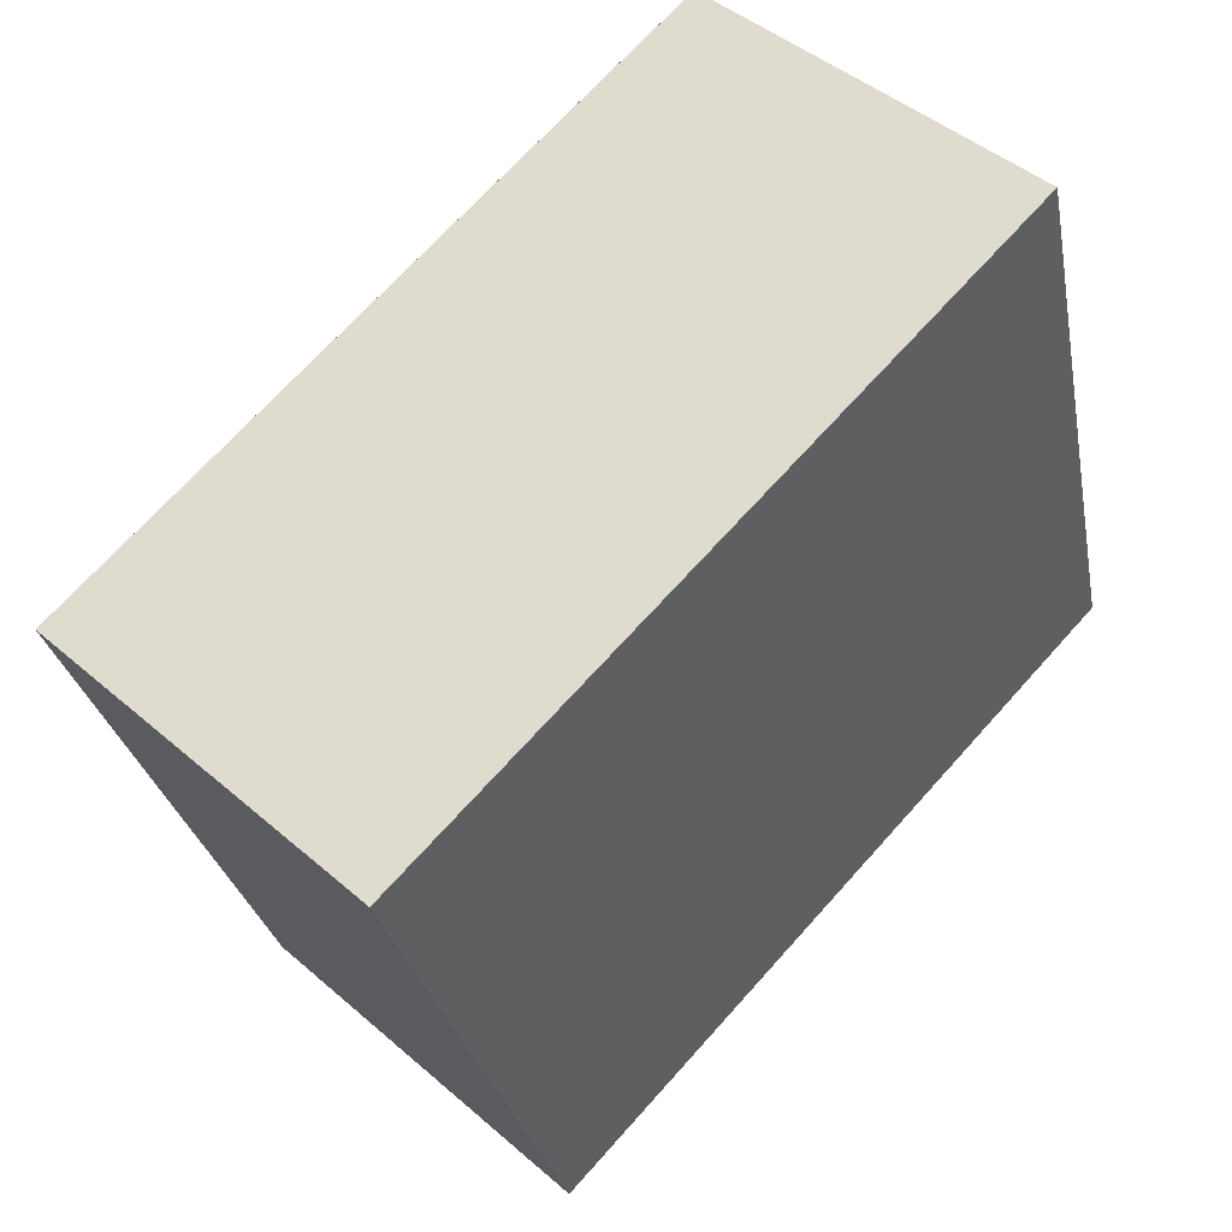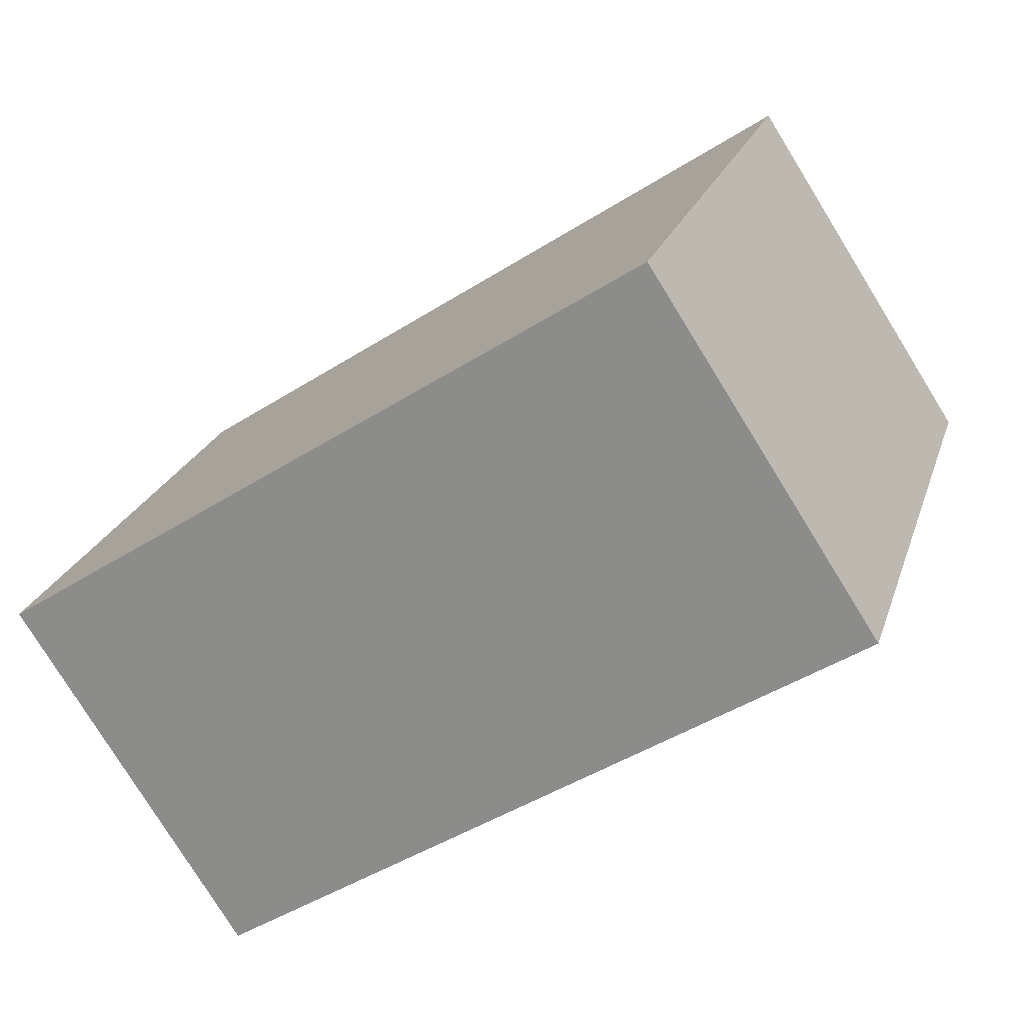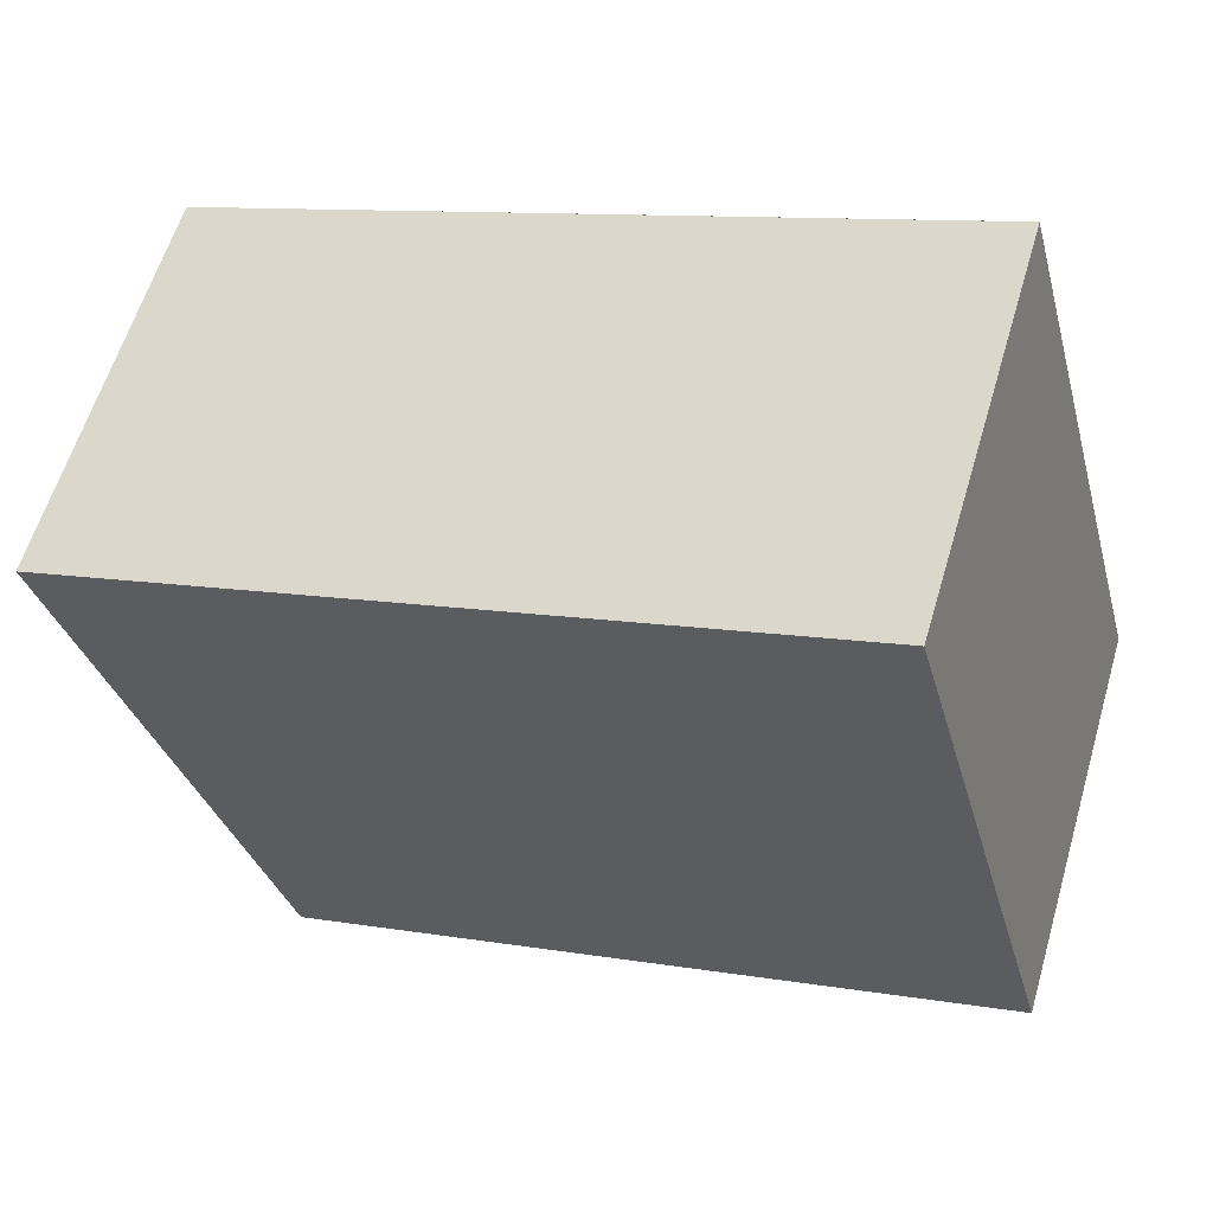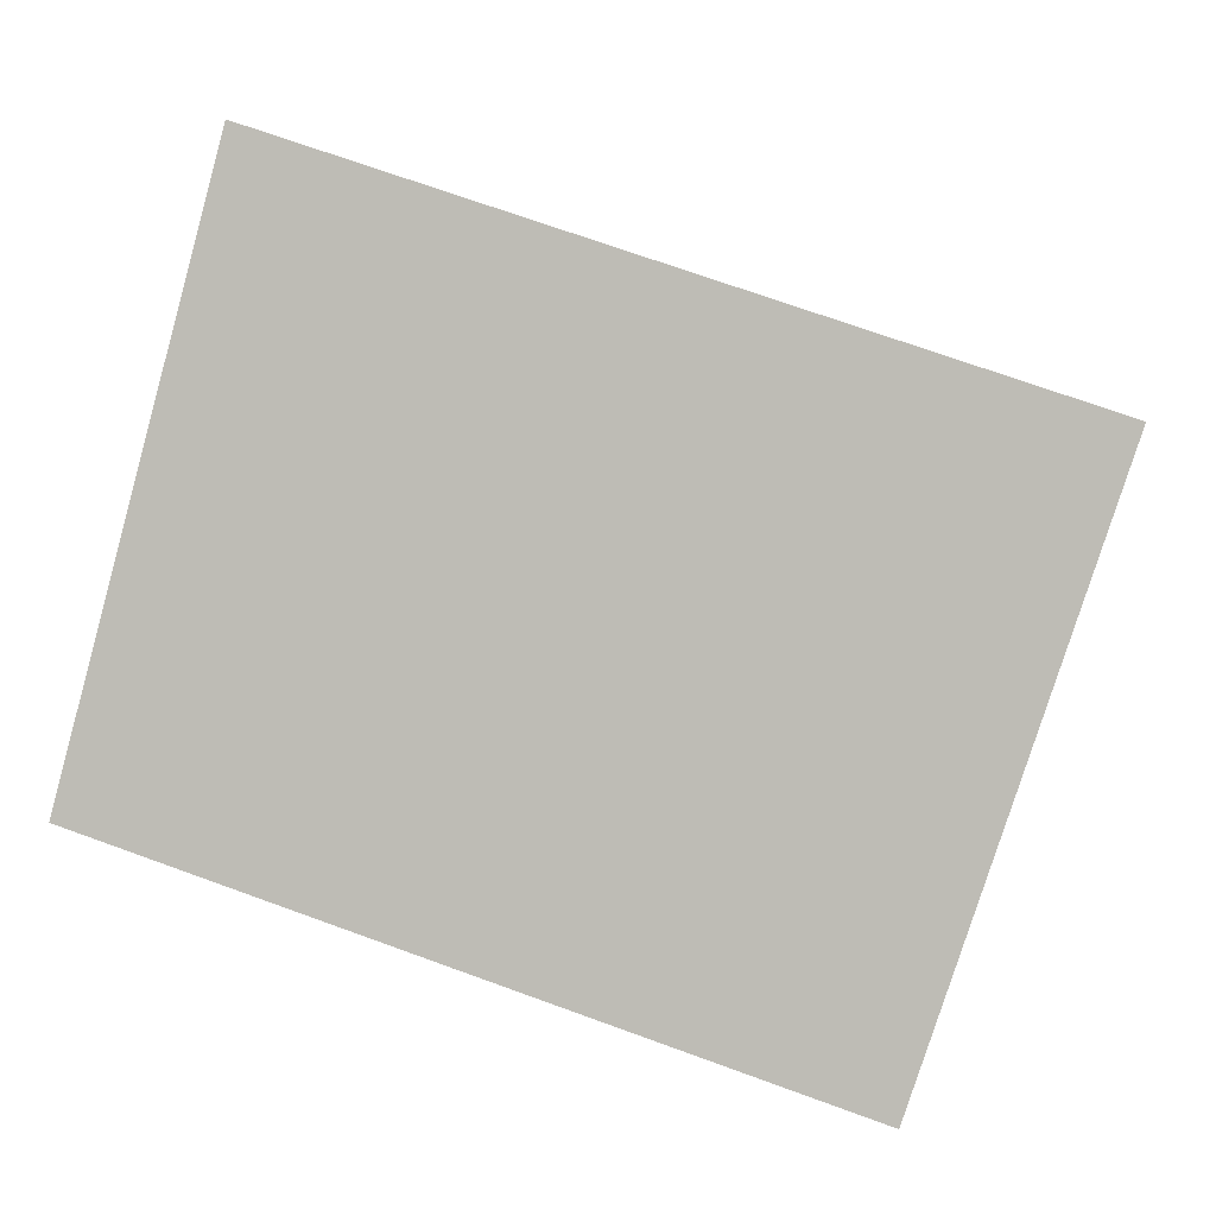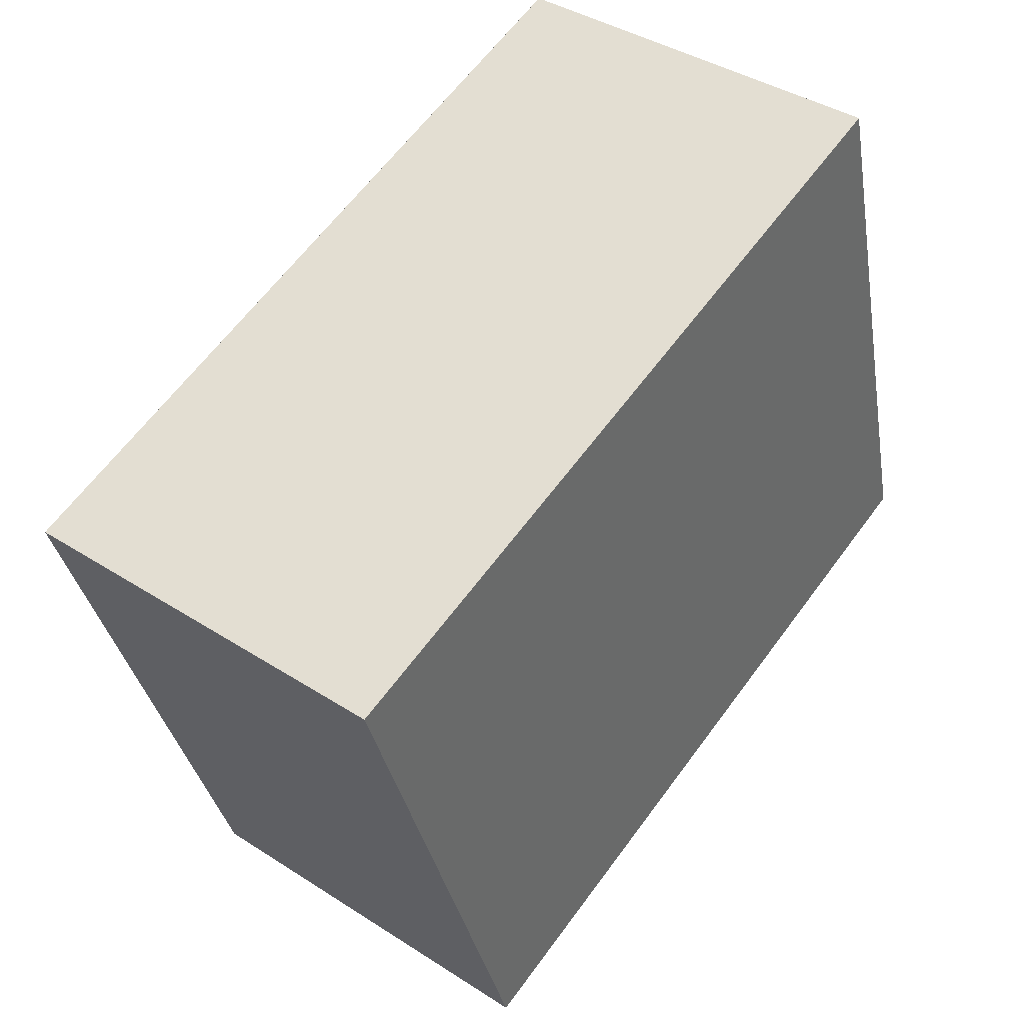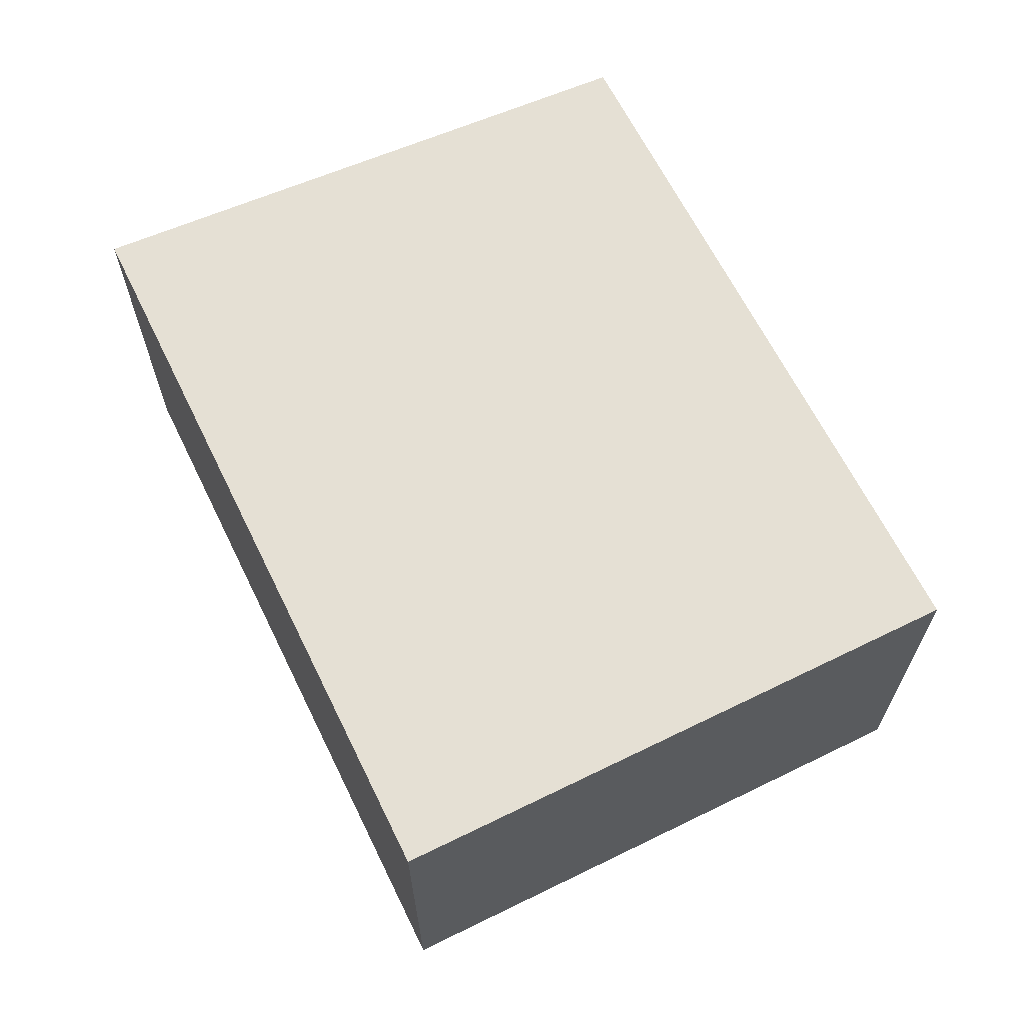
<metadata>
{"format":"obj","ext":"obj","renderer":"f3d","projection":"perspective","resolution":1024,"background":"white","views":[{"elev":45.3,"azim":134.9,"up":"+Z"},{"elev":-78.2,"azim":31.7,"up":"+Z"},{"elev":59.7,"azim":-163.6,"up":"+Z"},{"elev":4.0,"azim":5.6,"up":"+Z"},{"elev":39.8,"azim":128.6,"up":"+Z"},{"elev":65.9,"azim":82.2,"up":"+Y"}]}
</metadata>
<code>
v  1.065 2.559 3.728
v  0.733 2.559 2.73
v  1.006 2.559 3.747
v  0.381 2.559 1.416
v  5.808 2.559 2.16
v  0 2.559 1.567e-16
v  4.572 2.559 -1.564
v  0 0 0
v  0.381 -8.67e-17 1.416
v  0.733 -1.672e-16 2.73
v  1.006 -2.294e-16 3.747
v  5.808 -1.323e-16 2.16
v  1.065 -2.283e-16 3.728
v  4.572 9.577e-17 -1.564
g defaultobject
f 1 2 3
f 2 1 4
f 4 1 5
f 4 5 6
f 6 5 7
f 8 4 6
f 4 8 2
f 2 8 9
f 2 9 3
f 3 9 10
f 3 10 11
f 11 1 3
f 1 11 5
f 5 11 12
f 12 11 13
f 12 7 5
f 7 12 14
f 14 6 7
f 6 14 8
f 10 13 11
f 13 10 12
f 12 10 9
f 12 9 8
f 12 8 14

</code>
